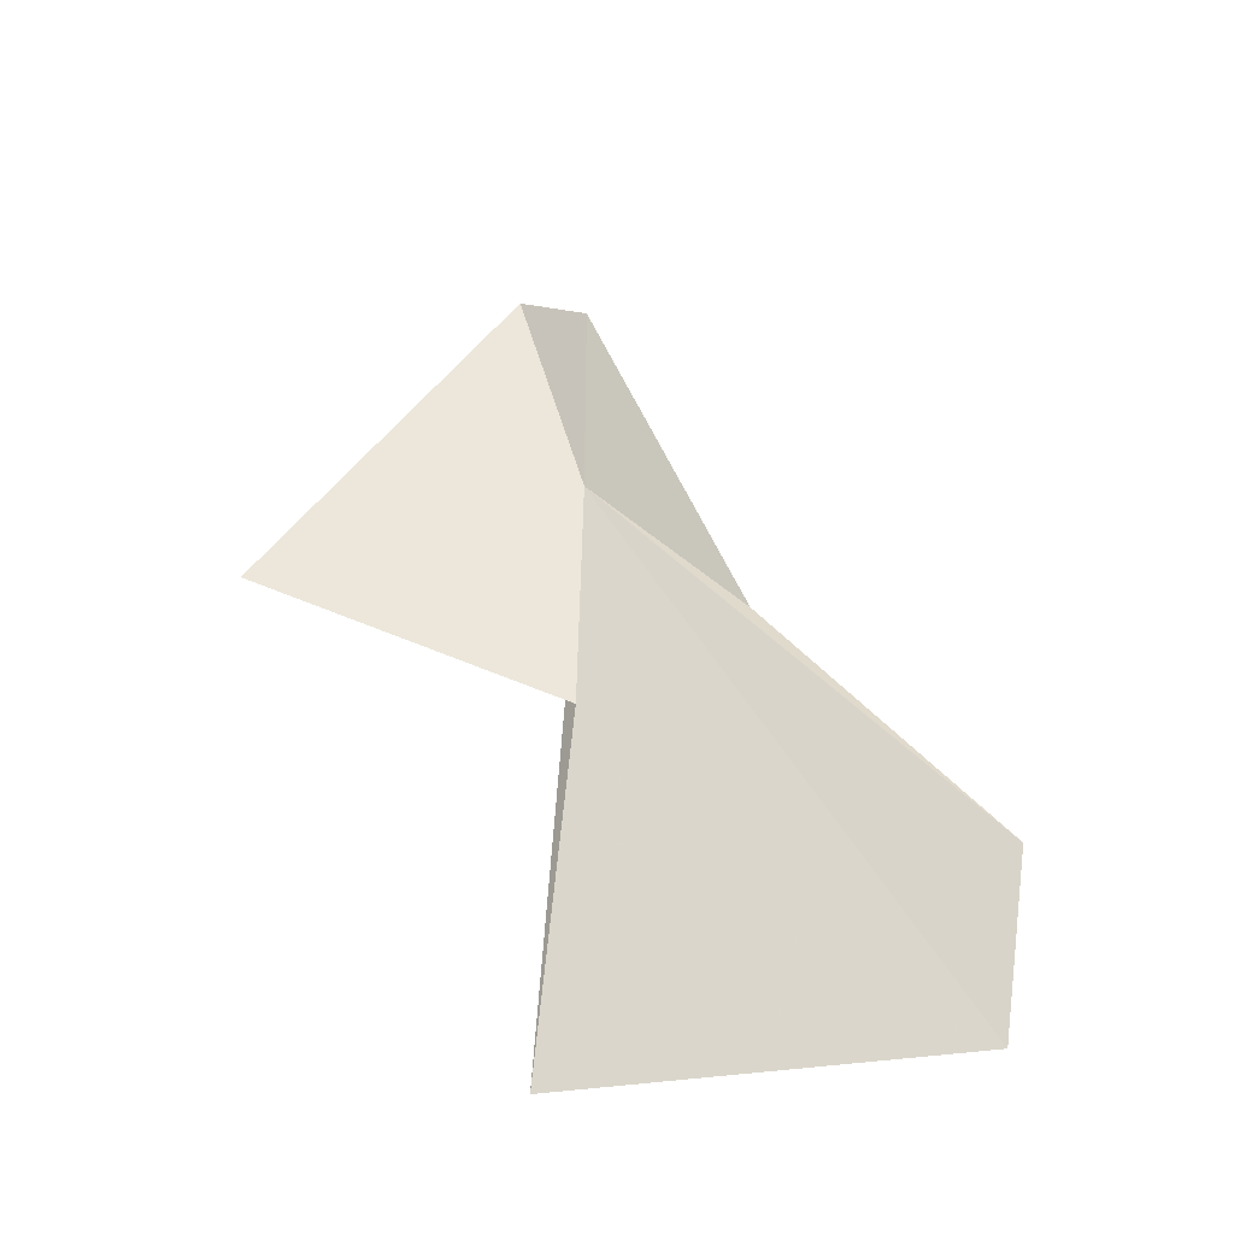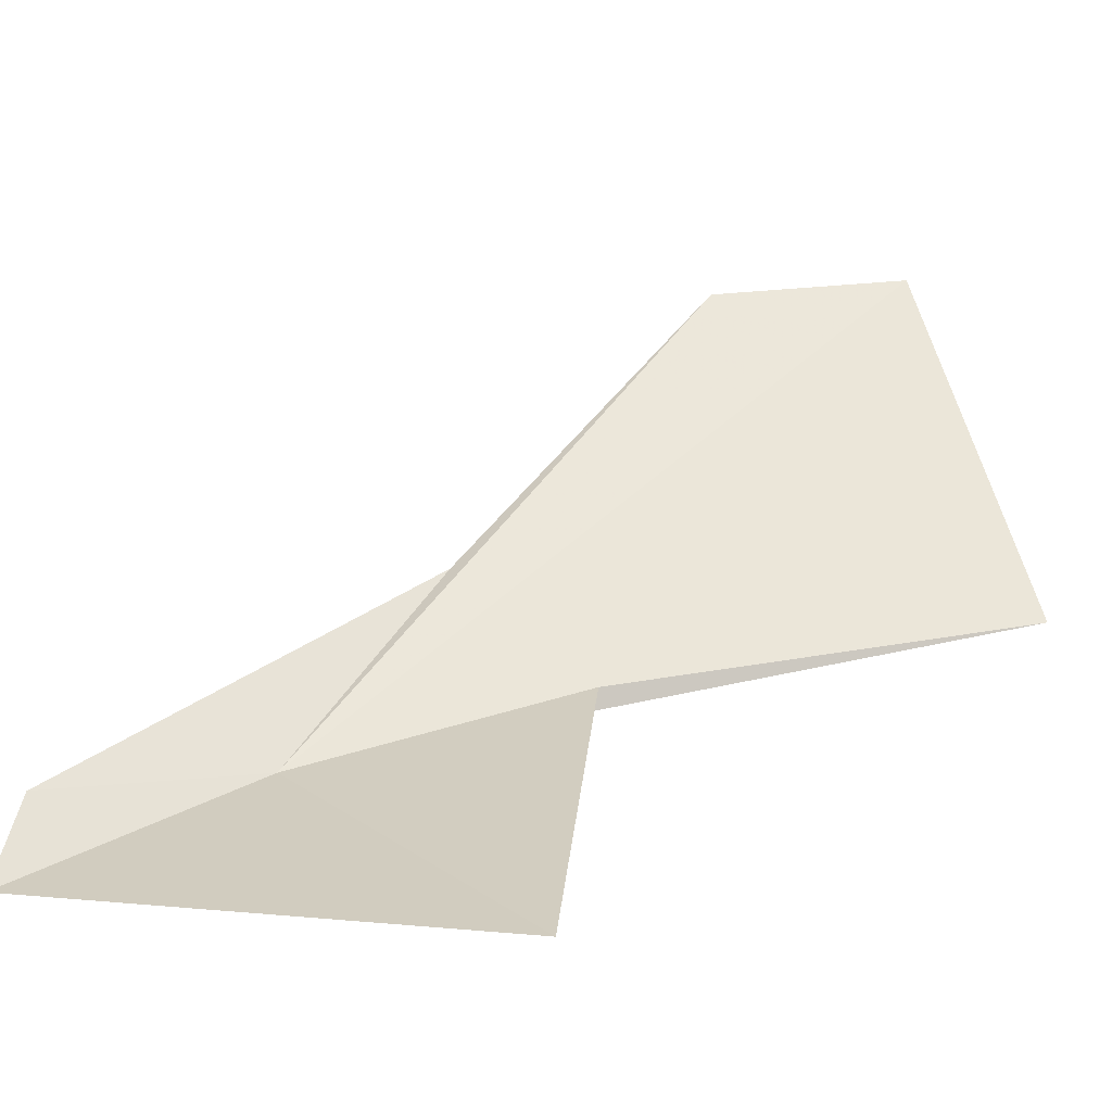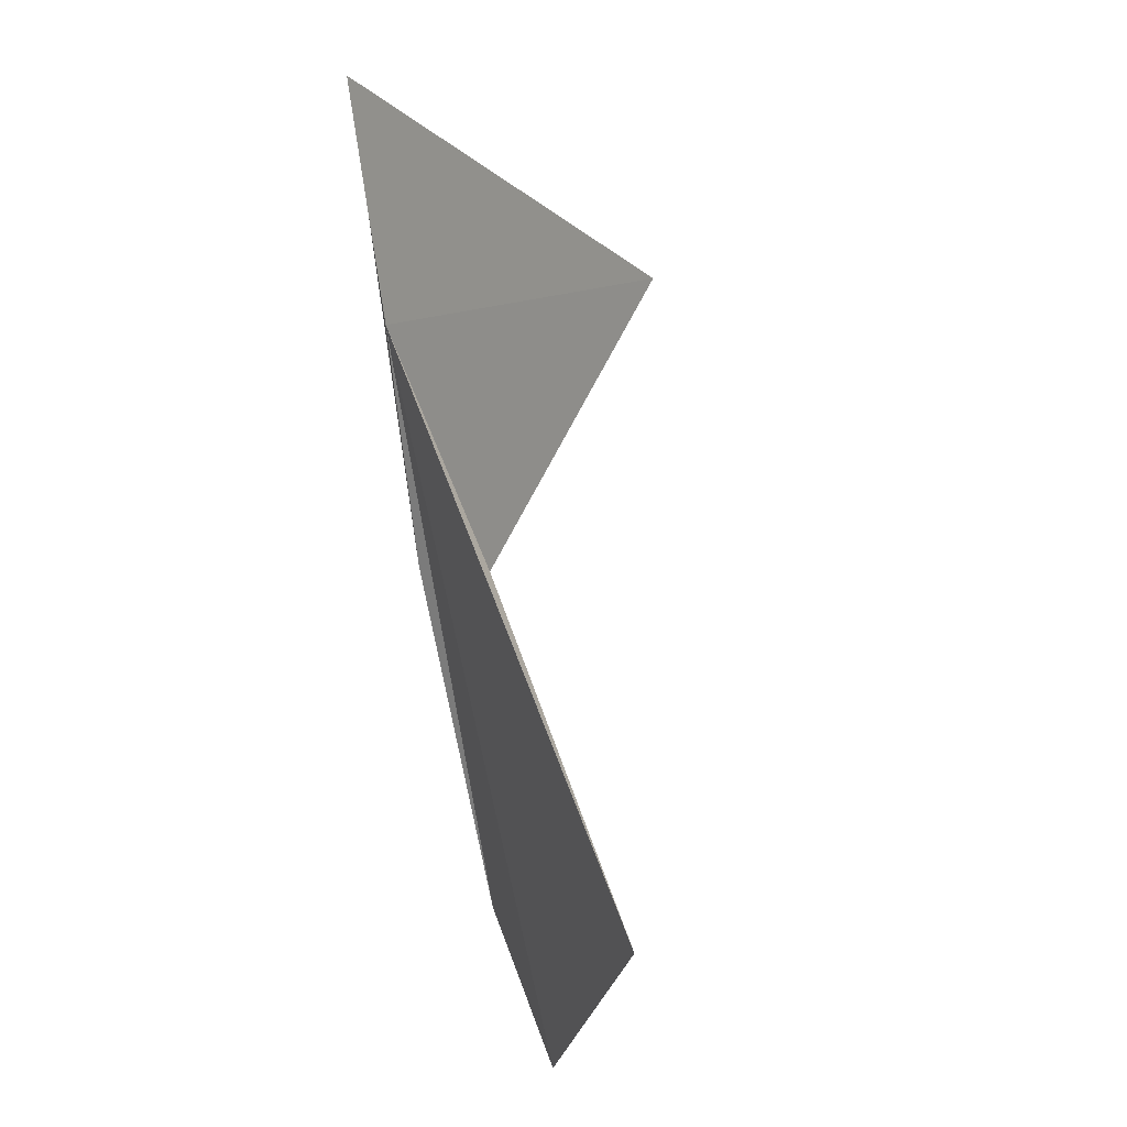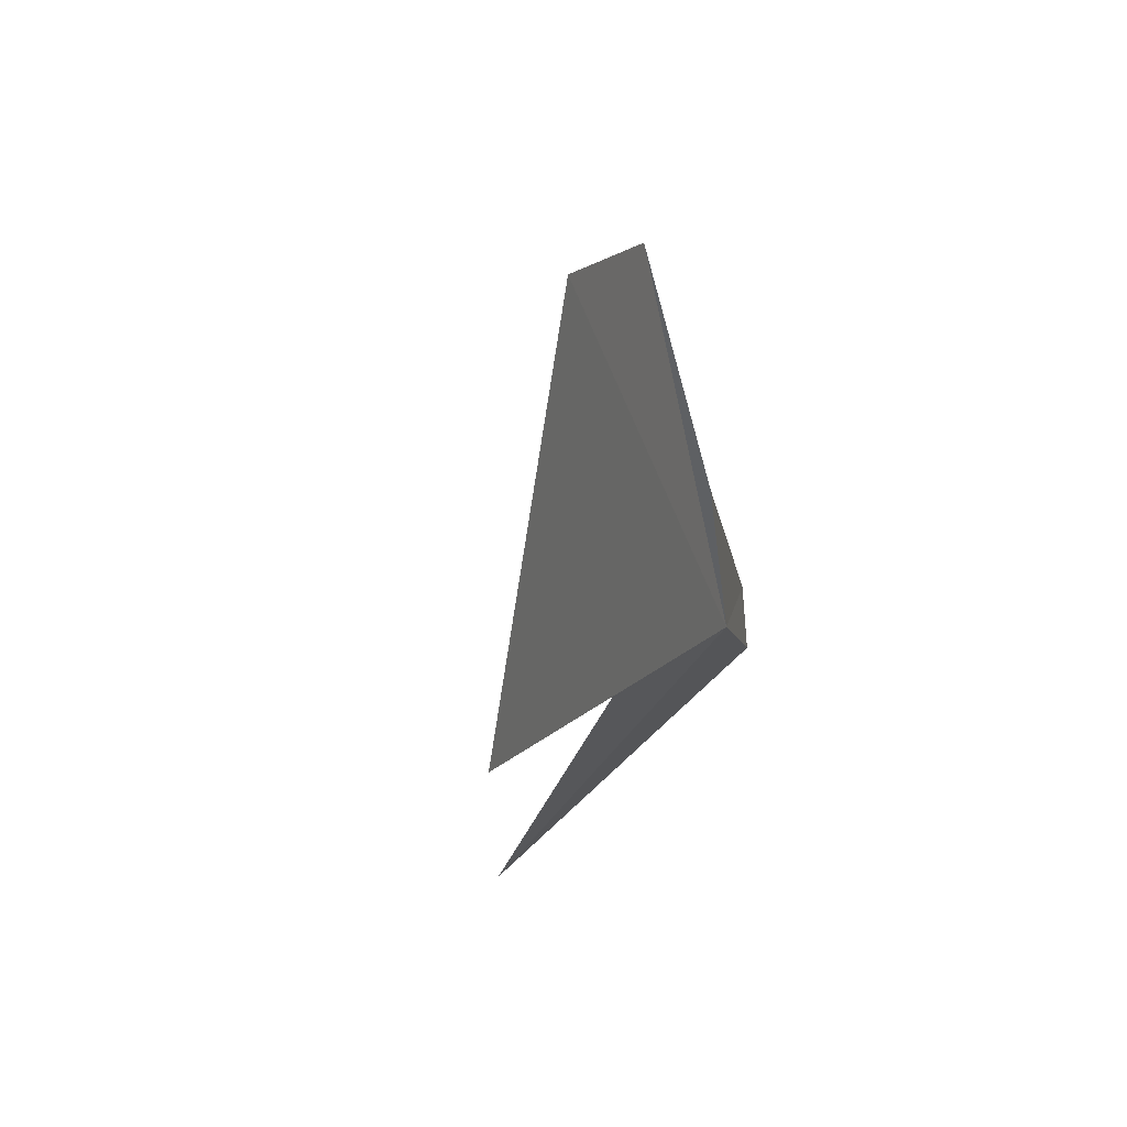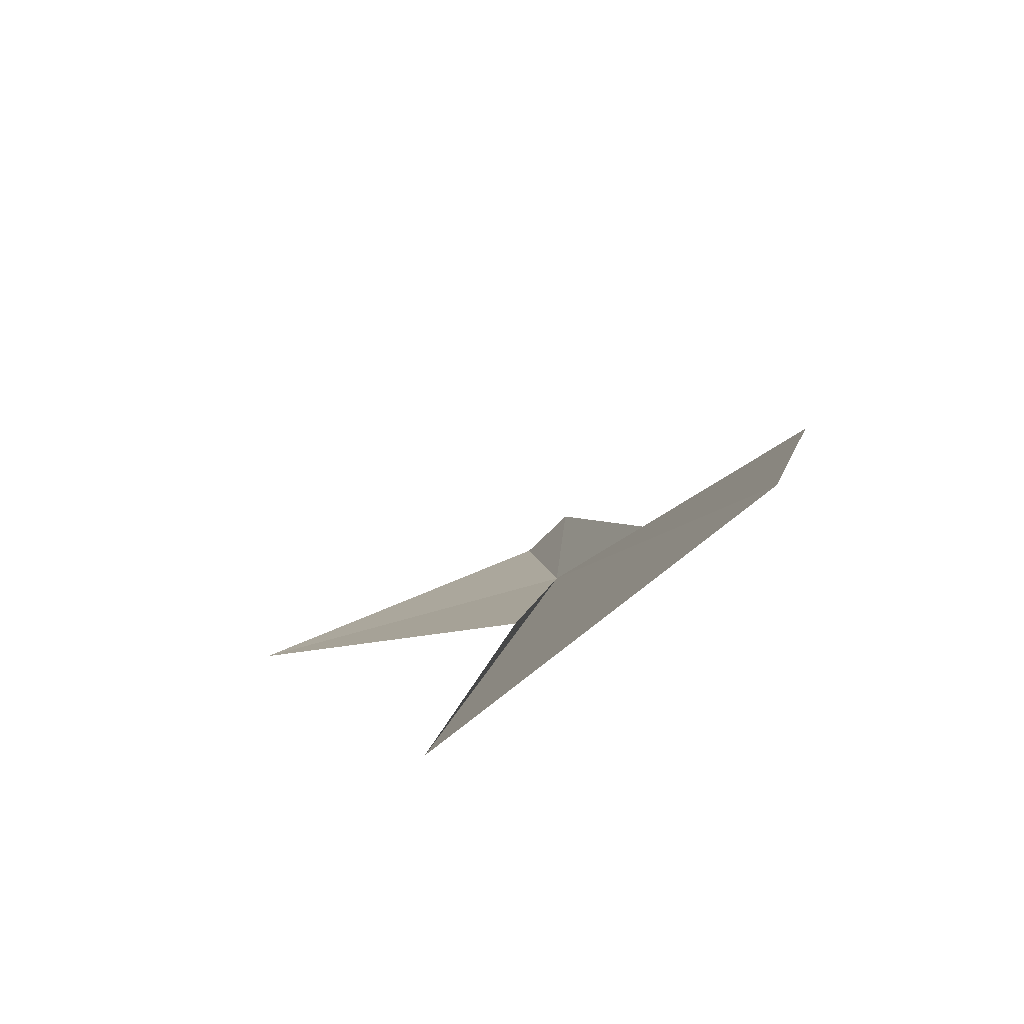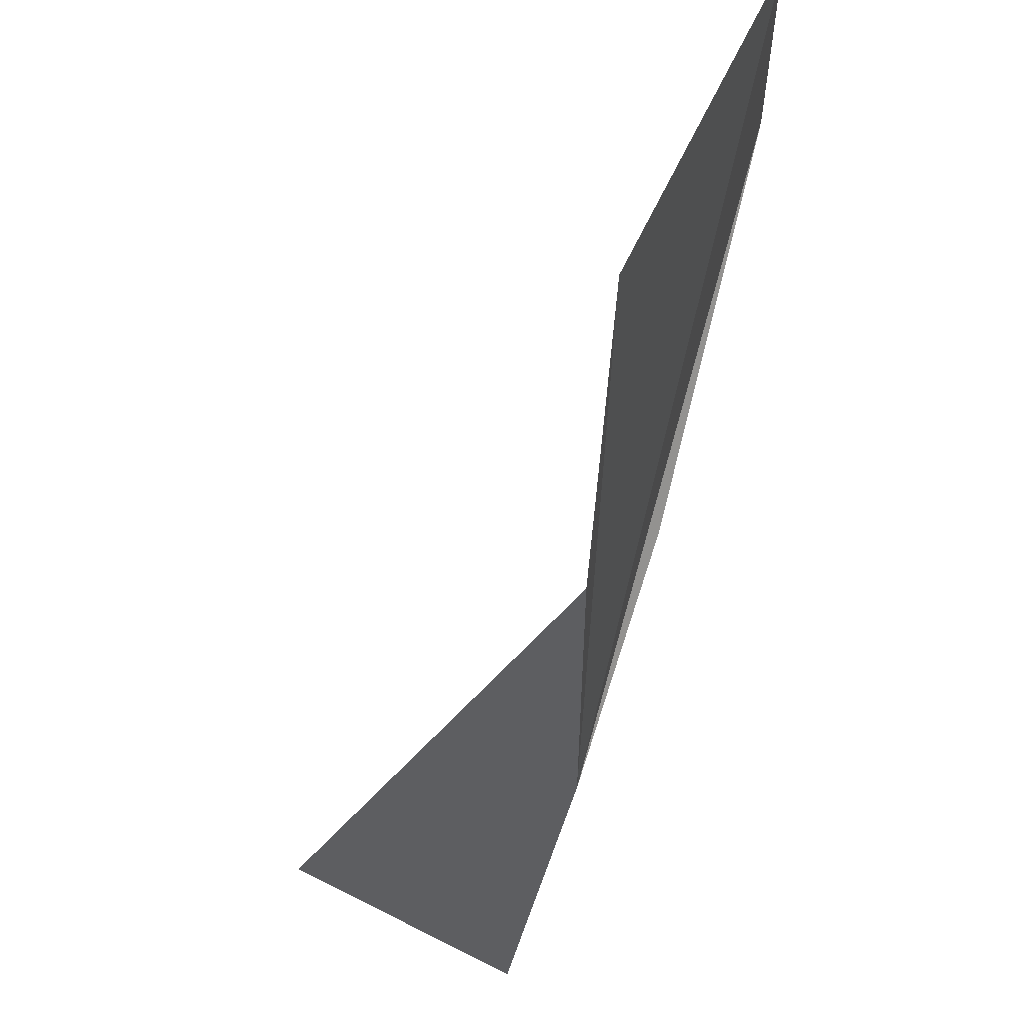
<metadata>
{"format":"obj","ext":"obj","renderer":"f3d","projection":"perspective","resolution":1024,"background":"white","views":[{"elev":-14.7,"azim":-47.2,"up":"+Y"},{"elev":-15.3,"azim":-112.2,"up":"+Z"},{"elev":-30.9,"azim":-165.8,"up":"+Y"},{"elev":-73.6,"azim":15.4,"up":"+Y"},{"elev":-58.8,"azim":-24.1,"up":"+Y"},{"elev":-28.8,"azim":-20.2,"up":"+Z"}]}
</metadata>
<code>
v -5.3 33.62 -22.66
v -6.29 33.21 -23.2
v -5.594 32.79 -22.41
v -5.229 32.25 -21.05
v -5.228 33.1 -22.01
v -5.208 34.28 -22.74
v -5.251 34.38 -23.02
v -5.433 31.68 -20.99
v -5.986 31.59 -22.21
f 1 2 3
f 1 4 5
f 1 5 6
f 1 8 4
f 1 3 9
f 1 9 8
f 1 6 7
f 1 7 2

</code>
